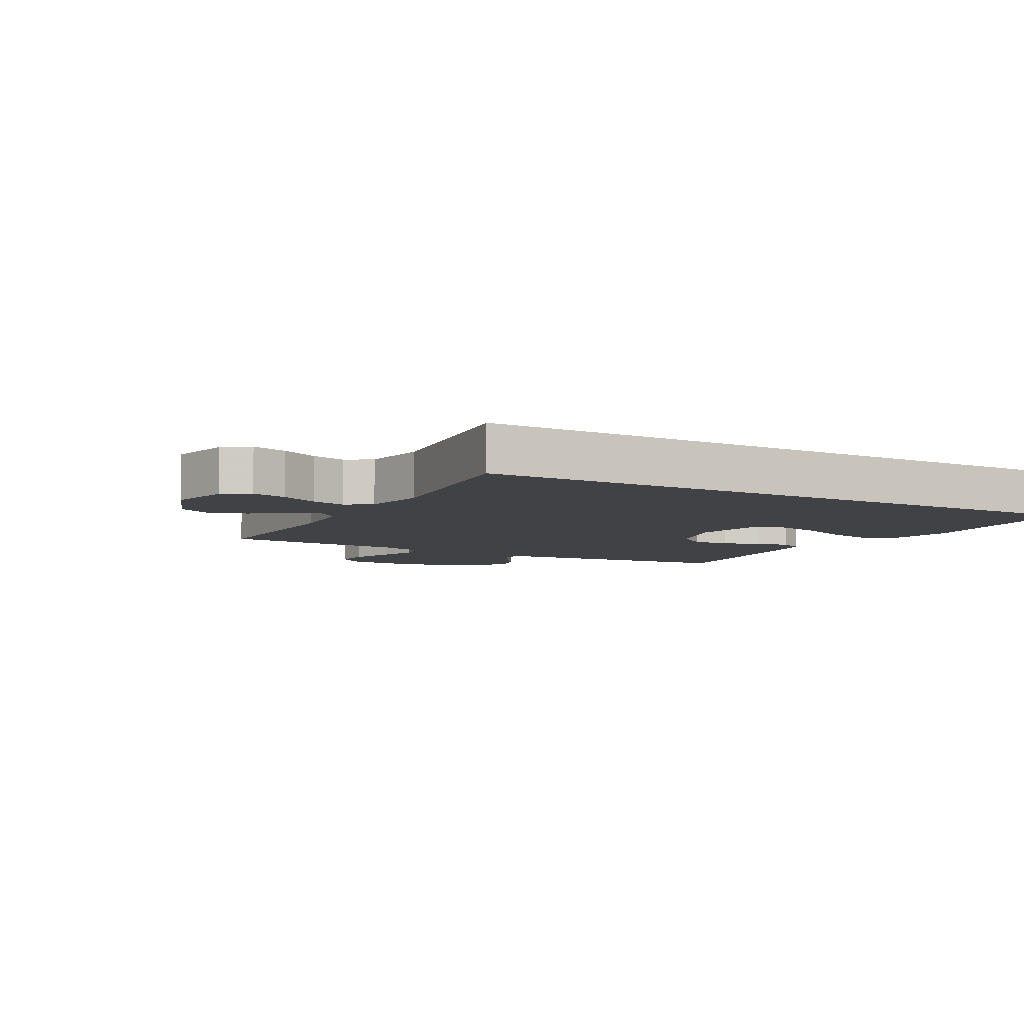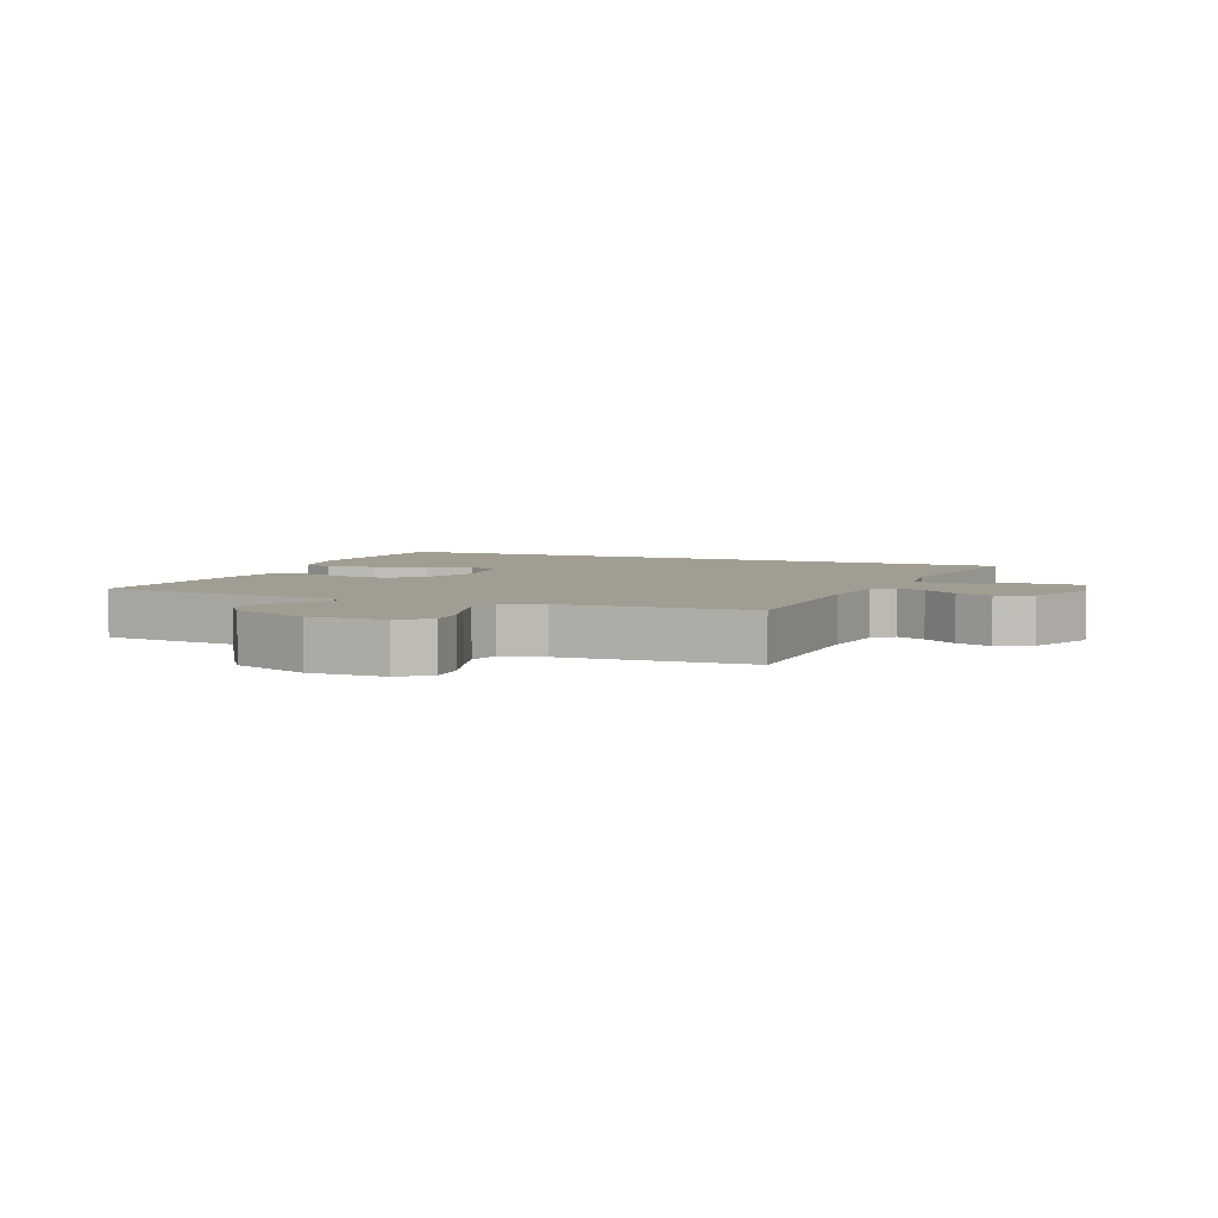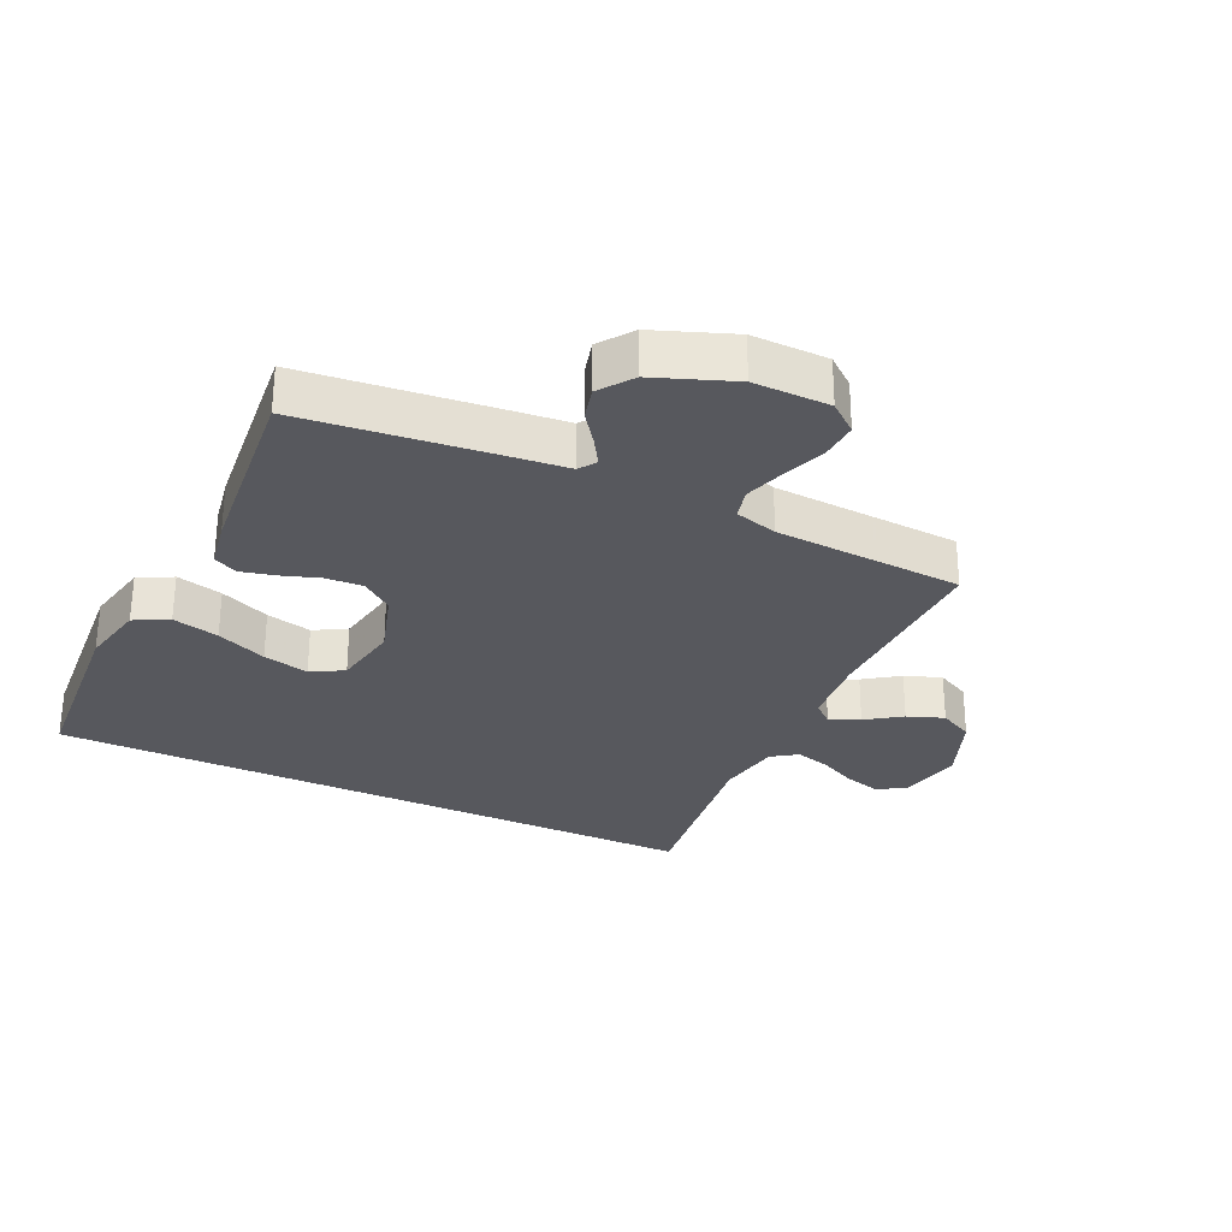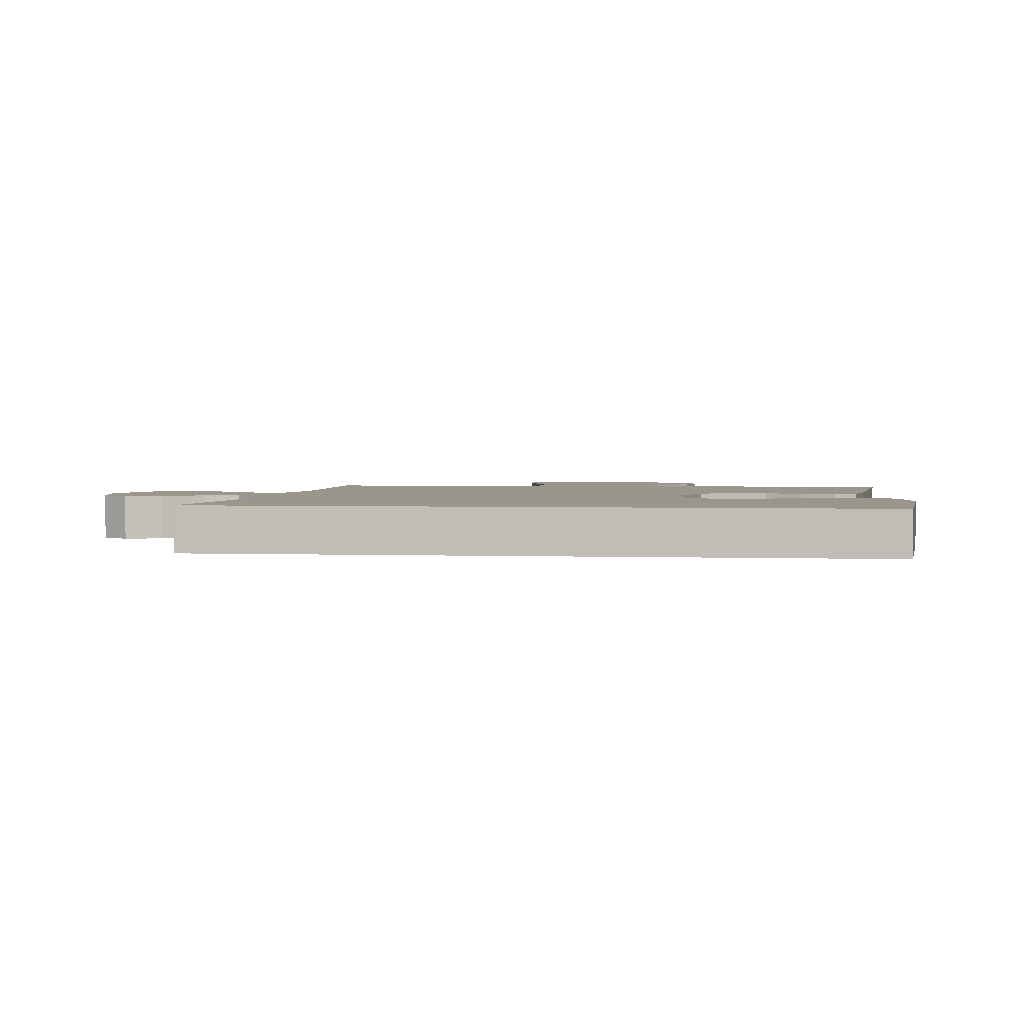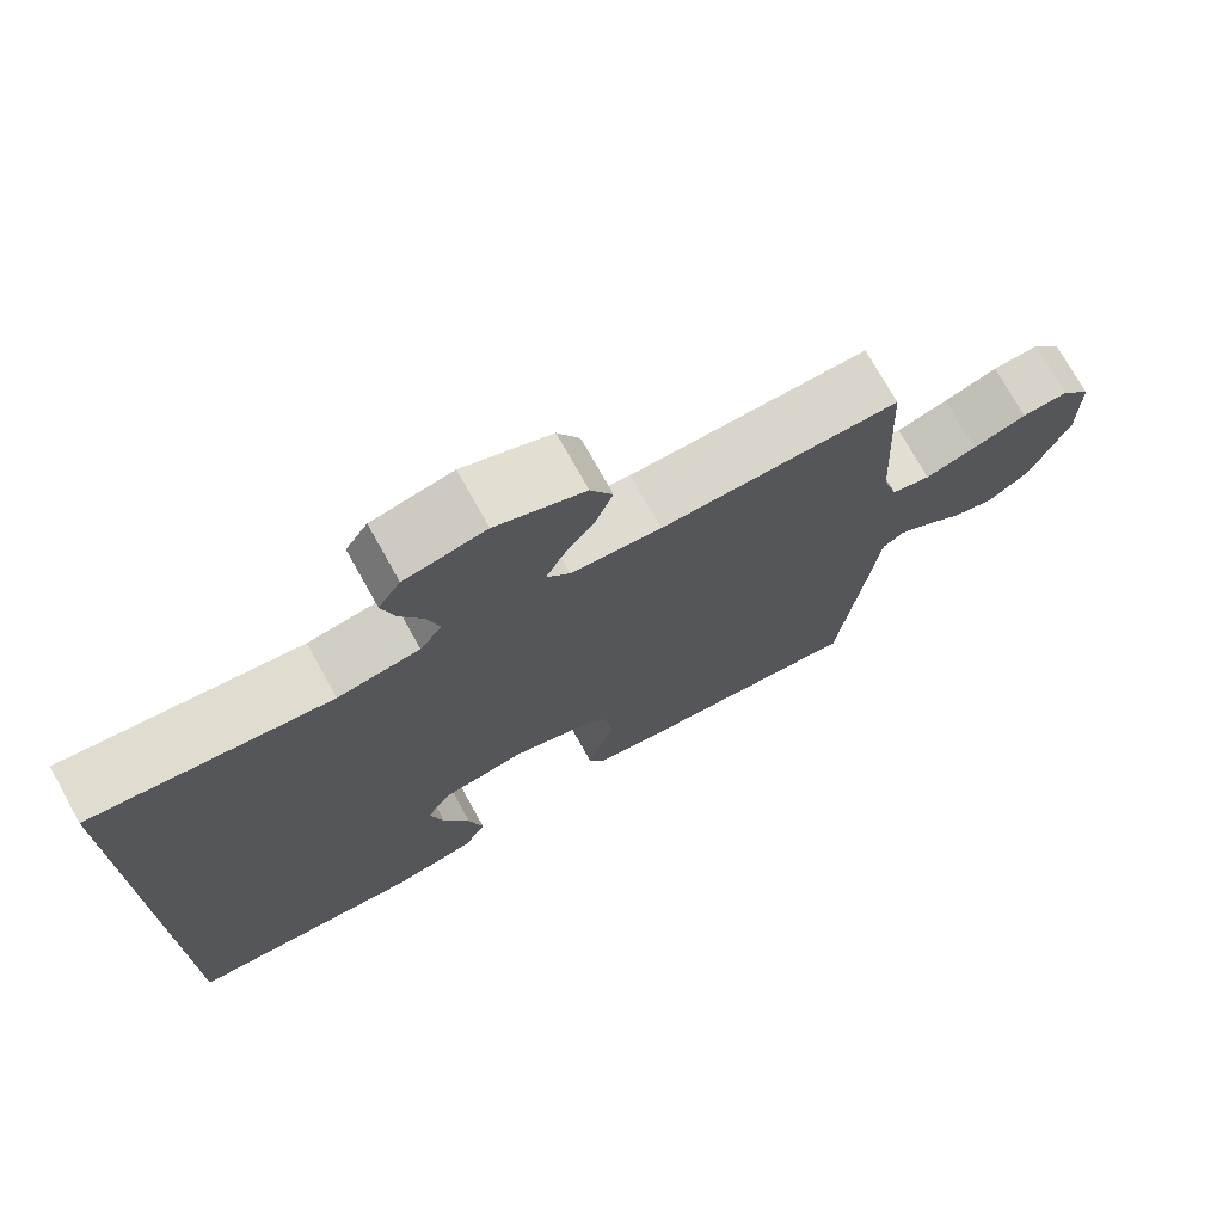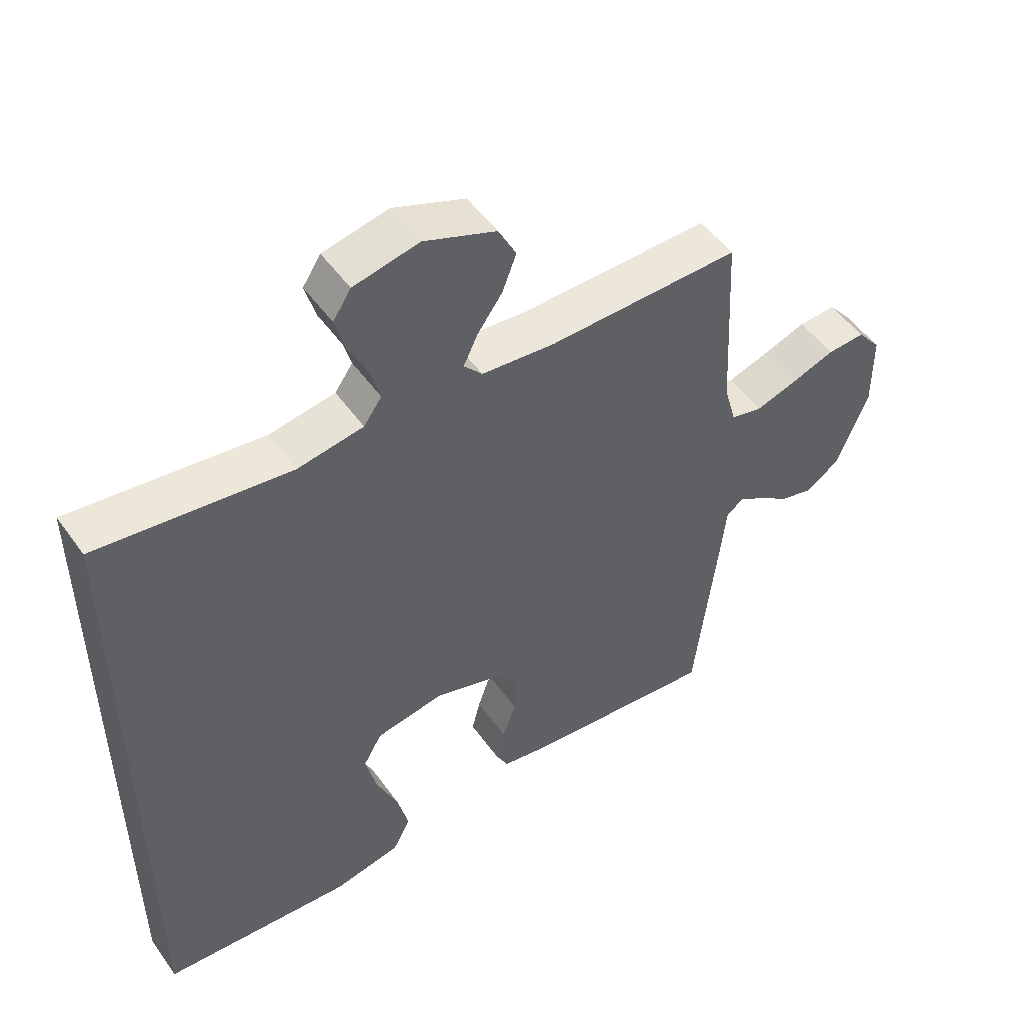
<metadata>
{"format":"obj","ext":"obj","renderer":"f3d","projection":"perspective","resolution":1024,"background":"white","views":[{"elev":-6.5,"azim":60.4,"up":"+Y"},{"elev":4.6,"azim":-67.2,"up":"+Y"},{"elev":-28.9,"azim":-115.5,"up":"+Y"},{"elev":2.4,"azim":97.1,"up":"+Y"},{"elev":73.9,"azim":150.9,"up":"+Z"},{"elev":51.1,"azim":145.6,"up":"+Z"}]}
</metadata>
<code>
v 0.5 0.07 -0.508
v 0.2 0.07 -0.532
v 0.095 0.07 -0.511
v 0.067 0.07 -0.457
v 0.085 0.07 -0.383
v 0.119 0.07 -0.303
v 0.136 0.07 -0.23
v 0.107 0.07 -0.179
v 0 0.07 -0.161
v -0.104 0.07 -0.194
v -0.142 0.07 -0.244
v -0.138 0.07 -0.303
v -0.117 0.07 -0.364
v -0.104 0.07 -0.417
v -0.123 0.07 -0.455
v -0.2 0.07 -0.469
v -0.5 0.07 -0.5
v -0.534 0.07 -0.2
v -0.544 0.07 -0.106
v -0.571 0.07 -0.087
v -0.612 0.07 -0.112
v -0.661 0.07 -0.148
v -0.713 0.07 -0.162
v -0.766 0.07 -0.124
v -0.814 0.07 0
v -0.813 0.07 0.121
v -0.776 0.07 0.167
v -0.717 0.07 0.164
v -0.649 0.07 0.14
v -0.584 0.07 0.12
v -0.535 0.07 0.132
v -0.516 0.07 0.2
v -0.5 0.07 0.5
v -0.2 0.07 0.498
v -0.086 0.07 0.51
v -0.057 0.07 0.543
v -0.079 0.07 0.59
v -0.118 0.07 0.645
v -0.14 0.07 0.703
v -0.112 0.07 0.758
v 0 0.07 0.803
v 0.102 0.07 0.782
v 0.13 0.07 0.739
v 0.114 0.07 0.681
v 0.084 0.07 0.62
v 0.069 0.07 0.564
v 0.097 0.07 0.524
v 0.2 0.07 0.508
v 0.5 0.07 0.549
v 0.5 0 -0.508
v 0.2 0 -0.532
v 0.095 0 -0.511
v 0.067 0 -0.457
v 0.085 0 -0.383
v 0.119 0 -0.303
v 0.136 0 -0.23
v 0.107 0 -0.179
v 0 0 -0.161
v -0.104 0 -0.194
v -0.142 0 -0.244
v -0.138 0 -0.303
v -0.117 0 -0.364
v -0.104 0 -0.417
v -0.123 0 -0.455
v -0.2 0 -0.469
v -0.5 0 -0.5
v -0.534 0 -0.2
v -0.544 0 -0.106
v -0.571 0 -0.087
v -0.612 0 -0.112
v -0.661 0 -0.148
v -0.713 0 -0.162
v -0.766 0 -0.124
v -0.814 0 0
v -0.813 0 0.121
v -0.776 0 0.167
v -0.717 0 0.164
v -0.649 0 0.14
v -0.584 0 0.12
v -0.535 0 0.132
v -0.516 0 0.2
v -0.5 0 0.5
v -0.2 0 0.498
v -0.086 0 0.51
v -0.057 0 0.543
v -0.079 0 0.59
v -0.118 0 0.645
v -0.14 0 0.703
v -0.112 0 0.758
v 0 0 0.803
v 0.102 0 0.782
v 0.13 0 0.739
v 0.114 0 0.681
v 0.084 0 0.62
v 0.069 0 0.564
v 0.097 0 0.524
v 0.2 0 0.508
v 0.5 0 0.549
f 48 49 1 2
f 47 48 2
f 46 47 2
f 42 43 44 45
f 42 45 46
f 41 42 46
f 37 38 39 40
f 36 37 40 41
f 32 33 34
f 31 32 34 35
f 26 27 28 29
f 26 29 30
f 25 26 30
f 24 25 30 31
f 21 22 23 24
f 20 21 24 31
f 16 17 18 19
f 14 15 16 19
f 12 13 14 19
f 11 12 19 20
f 10 11 20 31
f 3 4 5 6
f 3 6 7
f 2 3 7
f 46 2 7
f 36 41 46 7
f 35 36 7 8
f 9 10 31 35
f 8 9 35
f 51 50 98 97
f 51 97 96
f 51 96 95
f 94 93 92 91
f 95 94 91
f 95 91 90
f 89 88 87 86
f 90 89 86 85
f 83 82 81
f 84 83 81 80
f 78 77 76 75
f 79 78 75
f 79 75 74
f 80 79 74 73
f 73 72 71 70
f 80 73 70 69
f 68 67 66 65
f 68 65 64 63
f 68 63 62 61
f 69 68 61 60
f 80 69 60 59
f 55 54 53 52
f 56 55 52
f 56 52 51
f 56 51 95
f 56 95 90 85
f 57 56 85 84
f 84 80 59 58
f 84 58 57
f 1 50 51 2
f 2 51 52 3
f 3 52 53 4
f 4 53 54 5
f 5 54 55 6
f 6 55 56 7
f 7 56 57 8
f 8 57 58 9
f 9 58 59 10
f 10 59 60 11
f 11 60 61 12
f 12 61 62 13
f 13 62 63 14
f 14 63 64 15
f 15 64 65 16
f 16 65 66 17
f 17 66 67 18
f 18 67 68 19
f 19 68 69 20
f 20 69 70 21
f 21 70 71 22
f 22 71 72 23
f 23 72 73 24
f 24 73 74 25
f 25 74 75 26
f 26 75 76 27
f 27 76 77 28
f 28 77 78 29
f 29 78 79 30
f 30 79 80 31
f 31 80 81 32
f 32 81 82 33
f 33 82 83 34
f 34 83 84 35
f 35 84 85 36
f 36 85 86 37
f 37 86 87 38
f 38 87 88 39
f 39 88 89 40
f 40 89 90 41
f 41 90 91 42
f 42 91 92 43
f 43 92 93 44
f 44 93 94 45
f 45 94 95 46
f 46 95 96 47
f 47 96 97 48
f 48 97 98 49
f 49 98 50 1

</code>
